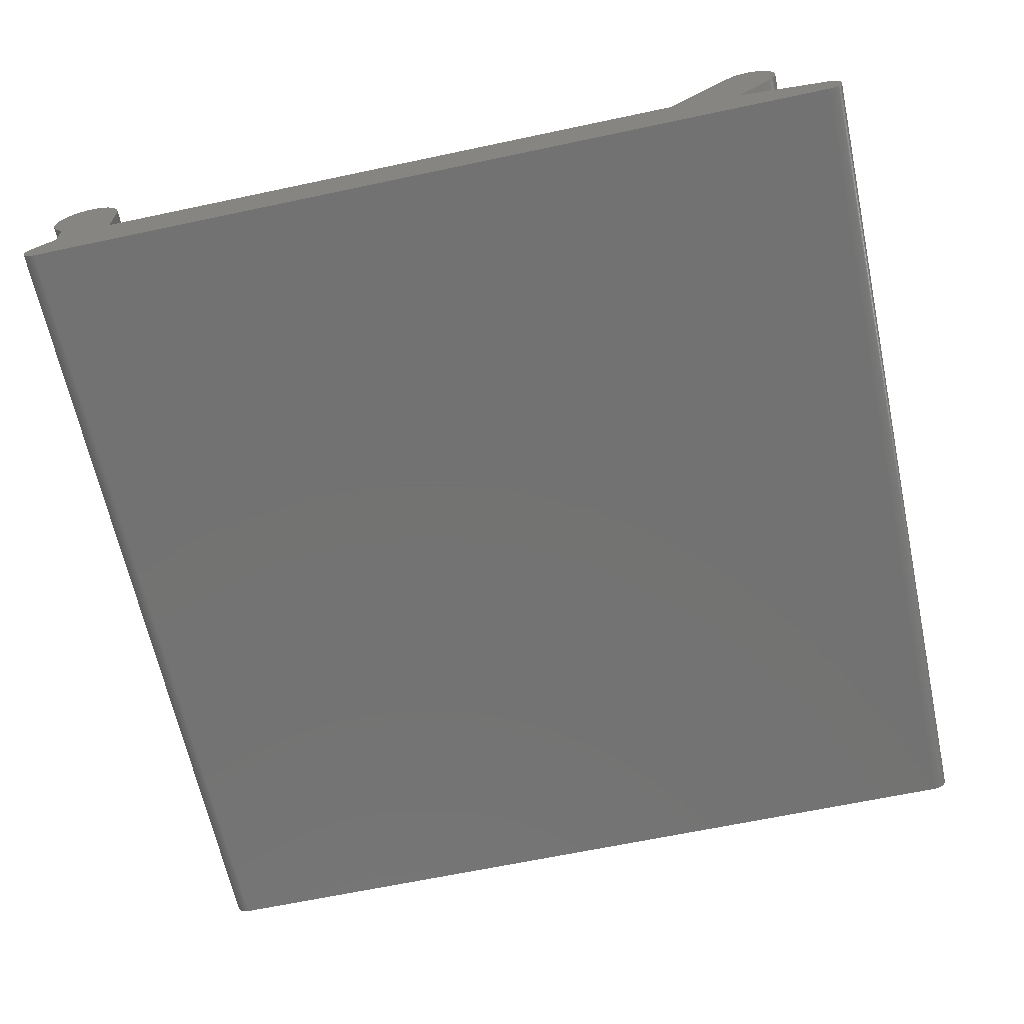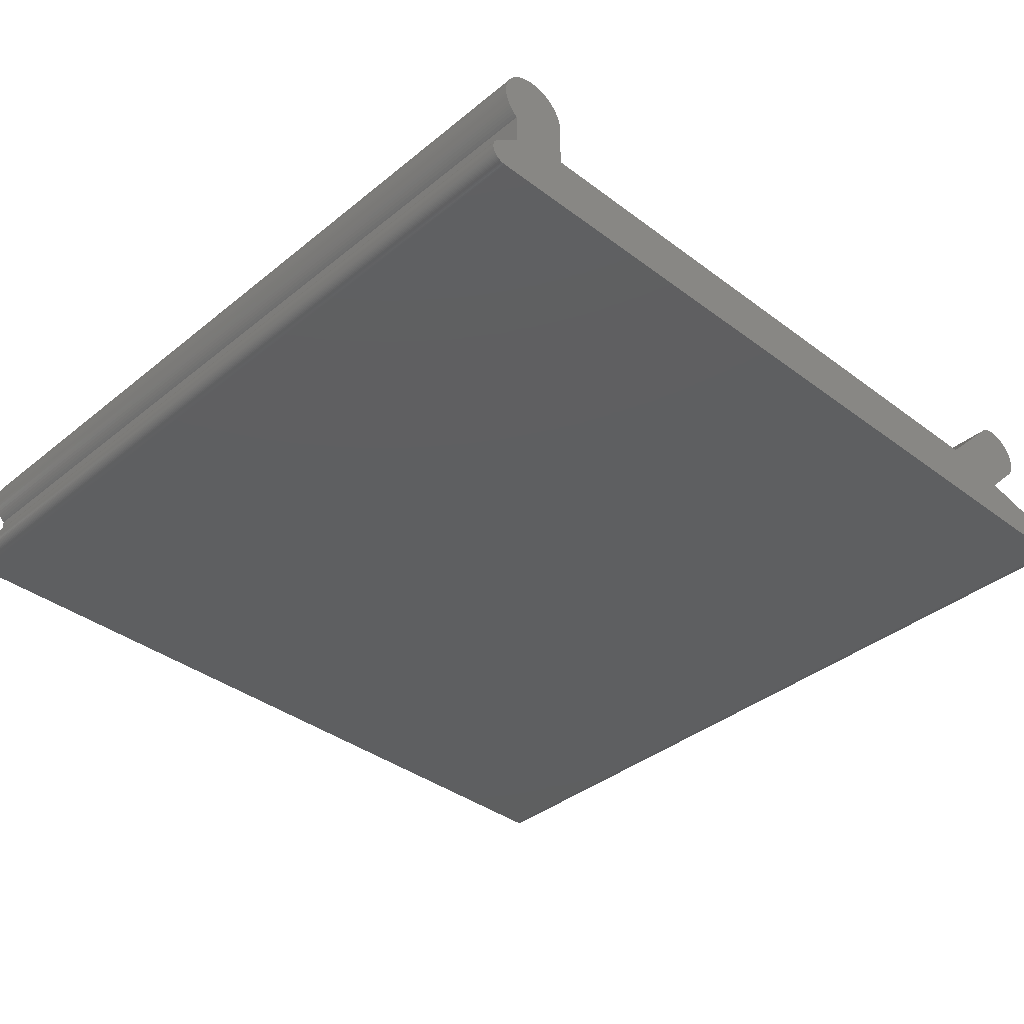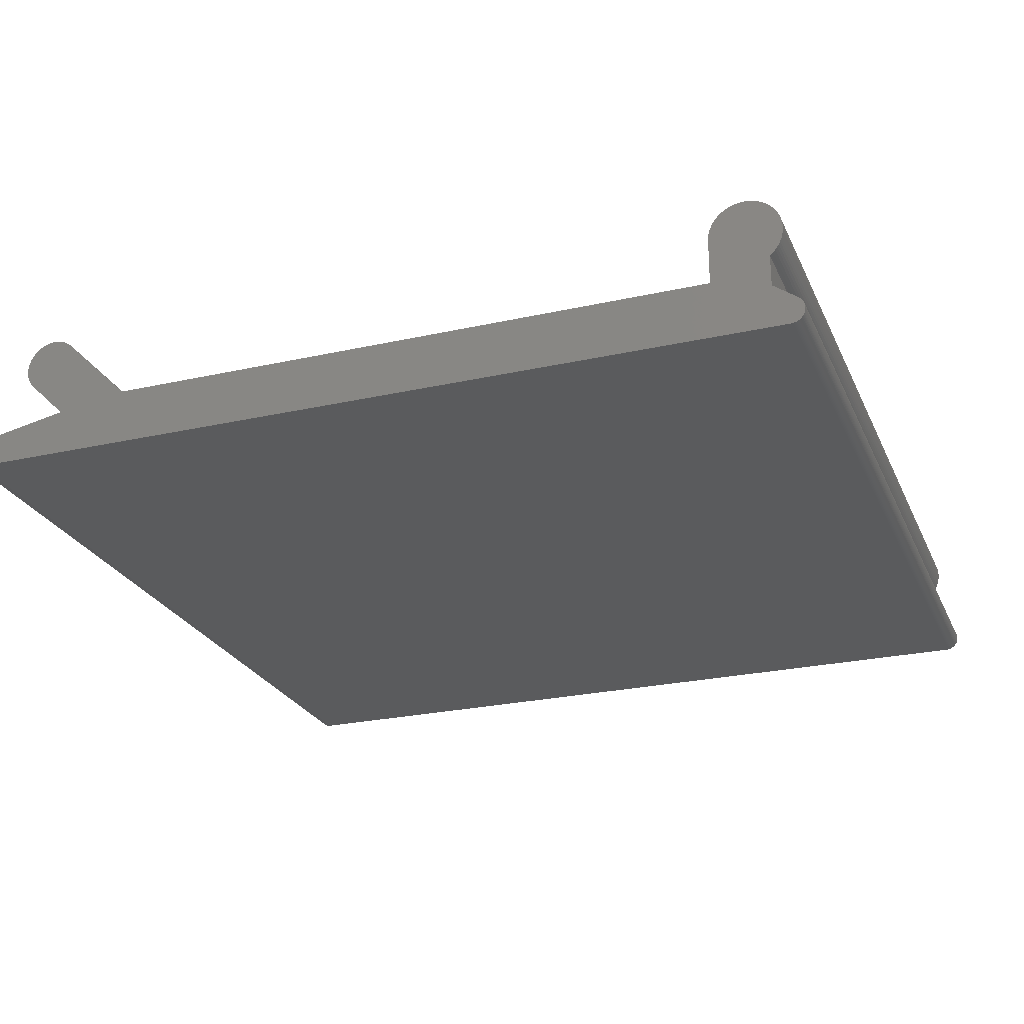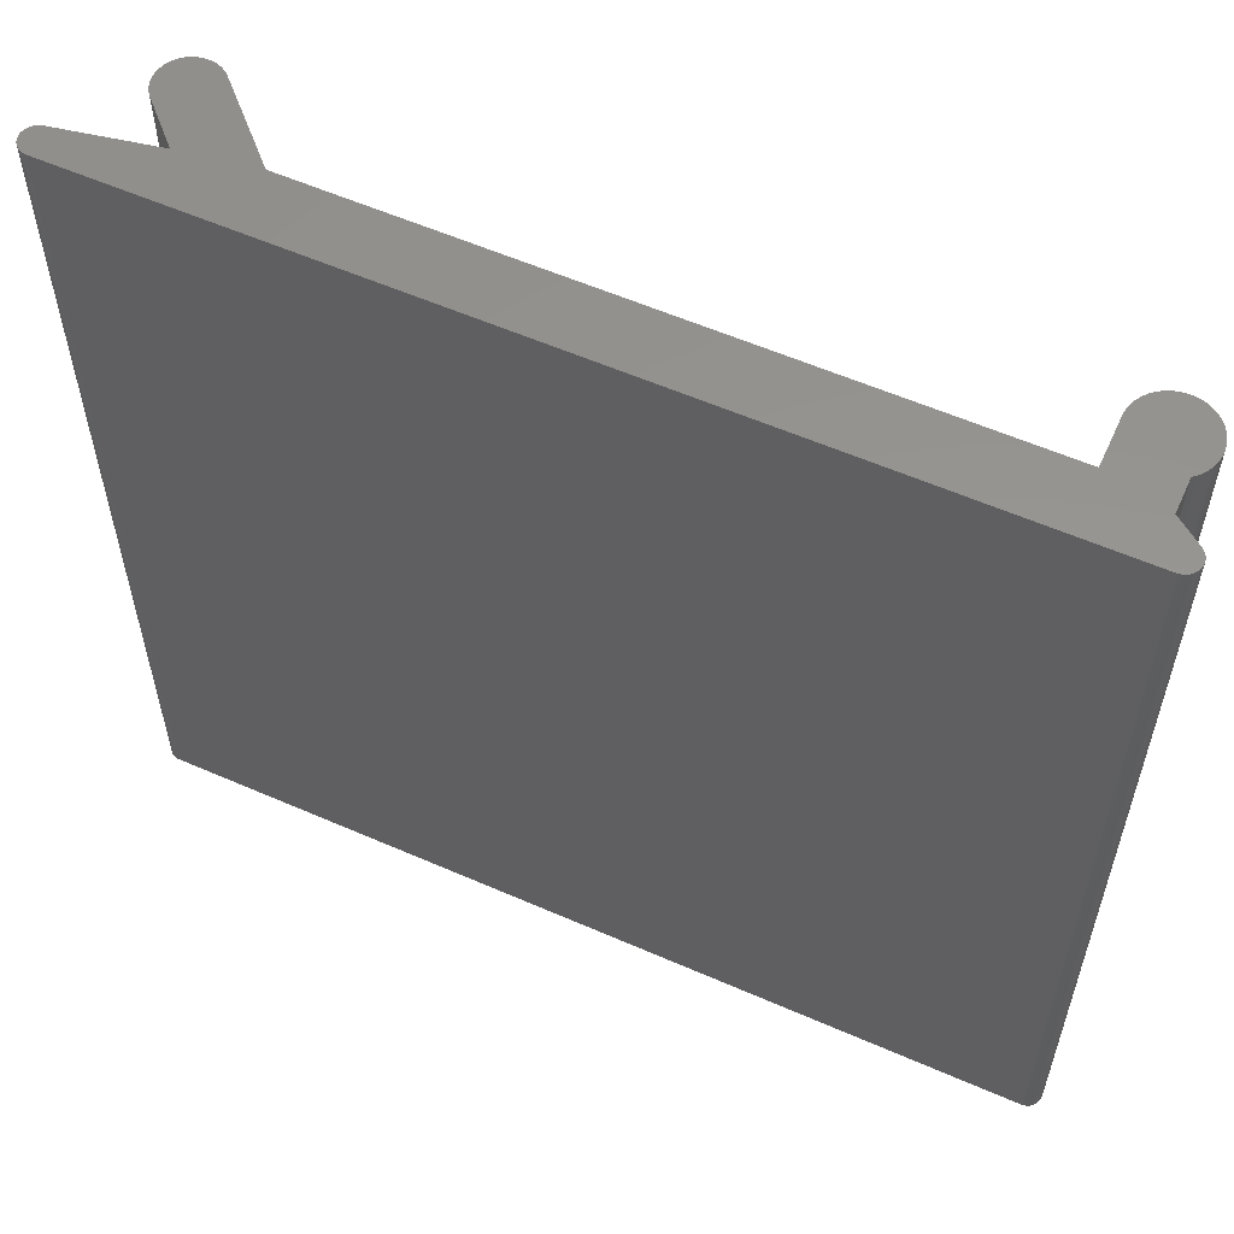
<metadata>
{"format":"stl","ext":"stl","renderer":"f3d","projection":"perspective","resolution":1024,"background":"white","views":[{"elev":-64.7,"azim":-167.9,"up":"+Y"},{"elev":-37.6,"azim":136.1,"up":"+Y"},{"elev":-25.0,"azim":20.0,"up":"+Y"},{"elev":57.8,"azim":24.4,"up":"+Z"}]}
</metadata>
<code>
# stl→obj: 308 verts, 612 faces
v 58.78 6.581 120
v 58.72 7.01 0
v 58.72 7.01 120
v 58.78 6.581 0
v 55.94 10.64 0
v 55.54 10.8 120
v 55.94 10.64 120
v 55.54 10.8 0
v 49.2 7.843 0
v 49.36 8.242 120
v 49.36 8.242 0
v 49.2 7.843 120
v 49.8 8.989 0
v 50.06 9.332 120
v 50.06 9.332 0
v 49.8 8.989 120
v 58.8 6.15 120
v 58.8 6.15 0
v 57.35 9.65 0
v 57.03 9.942 120
v 57.35 9.65 120
v 57.03 9.942 0
v 51.01 10.2 0
v 50.67 9.942 120
v 51.01 10.2 120
v 50.67 9.942 0
v 58.78 5.719 120
v 58.78 5.719 0
v 58.5 4.457 120
v 58.63 4.869 0
v 58.63 4.869 120
v 58.5 4.457 0
v 52.57 10.93 0
v 52.16 10.8 120
v 52.57 10.93 120
v 52.16 10.8 0
v 53.85 11.1 0
v 53.42 11.08 120
v 53.85 11.1 120
v 53.42 11.08 0
v 52.99 11.02 120
v 52.99 11.02 0
v 56.69 10.2 120
v 56.69 10.2 0
v 50.35 9.65 120
v 50.35 9.65 0
v 56.33 10.44 0
v 56.33 10.44 120
v 54.71 11.02 0
v 54.28 11.08 120
v 54.71 11.02 120
v 54.28 11.08 0
v 57.9 3.311 120
v 58.14 3.675 0
v 58.14 3.675 120
v 57.9 3.311 0
v 57.35 2.65 120
v 57.64 2.968 0
v 57.64 2.968 120
v 57.35 2.65 0
v 58.72 5.29 120
v 58.72 5.29 0
v 48.92 6.581 0
v 48.98 7.01 120
v 48.98 7.01 0
v 48.92 6.581 120
v 55.13 10.93 120
v 55.13 10.93 0
v 58.34 4.058 120
v 58.34 4.058 0
v 49.56 8.625 0
v 49.56 8.625 120
v 58.14 8.625 120
v 57.9 8.989 0
v 57.9 8.989 120
v 58.14 8.625 0
v 49.07 7.431 0
v 49.07 7.431 120
v 56.9 2.257 0
v 57.03 2.358 120
v 56.9 2.257 120
v 57.03 2.358 0
v 57.64 9.332 0
v 57.64 9.332 120
v 51.38 10.44 0
v 51.38 10.44 120
v 51.76 10.64 0
v 51.76 10.64 120
v 48.9 6.15 0
v 48.9 6.15 120
v 58.5 7.843 120
v 58.34 8.242 0
v 58.34 8.242 120
v 58.5 7.843 0
v 58.63 7.431 120
v 58.63 7.431 0
v 60.99 -6.374 0
v 60.99 -6.026 0
v 61 -6.2 0
v 60.97 -6.547 0
v 60.97 -5.853 0
v 60.93 -6.718 0
v 60.93 -5.682 0
v 60.88 -6.884 0
v 60.88 -5.516 0
v 60.81 -7.045 0
v 60.81 -5.355 0
v 60.73 -7.2 0
v 60.73 -5.2 0
v 60.64 -7.347 0
v 60.64 -5.053 0
v 60.53 -7.486 0
v 60.53 -4.914 0
v 60.41 -7.614 0
v 60.41 -4.786 0
v 60.29 -7.732 0
v 60.29 -4.668 0
v 60.15 -7.838 0
v 60.15 -4.562 0
v 60 -7.932 0
v 59.85 -8.013 0
v 59.68 -8.079 0
v 59.52 -8.132 0
v 59.35 -8.17 0
v 59.17 -8.192 0
v 59 -8.2 0
v 56.9 -2.176 0
v 48.9 -0.2 0
v -36.79 -0.2 0
v -46.58 -1.723 0
v -45.97 8.978 0
v -51.63 3.322 0
v -46.23 9.214 0
v -59 -8.2 0
v -59.35 -4.23 0
v -59.17 -8.192 0
v -59.35 -8.17 0
v -59.52 -8.132 0
v -59.52 -4.268 0
v -59.68 -8.079 0
v -59.68 -4.321 0
v -59.85 -8.013 0
v -59.85 -4.387 0
v -60 -7.932 0
v -60 -4.468 0
v -60.15 -7.838 0
v -60.15 -4.562 0
v -60.29 -7.732 0
v -60.29 -4.668 0
v -60.41 -7.614 0
v -60.41 -4.786 0
v -60.53 -7.486 0
v -60.53 -4.914 0
v -60.64 -7.347 0
v -60.64 -5.053 0
v -60.73 -7.2 0
v -60.73 -5.2 0
v -60.81 -7.045 0
v -60.81 -5.355 0
v -60.88 -6.884 0
v -60.88 -5.516 0
v -60.93 -6.718 0
v -60.93 -5.682 0
v -60.97 -6.547 0
v -60.97 -5.853 0
v -60.99 -6.374 0
v -60.99 -6.026 0
v -61 -6.2 0
v -46.51 9.427 0
v -46.8 9.614 0
v -47.11 9.775 0
v -47.43 9.909 0
v -47.76 10.01 0
v -48.11 10.09 0
v -48.45 10.13 0
v -48.8 10.15 0
v -49.15 10.13 0
v -49.49 10.09 0
v -49.84 10.01 0
v -50.17 9.909 0
v -50.49 9.775 0
v -50.8 9.614 0
v -51.09 9.427 0
v -51.37 9.214 0
v -51.63 8.978 0
v -51.86 3.579 0
v -51.86 8.721 0
v -52.08 3.856 0
v -52.08 8.444 0
v -52.26 4.15 0
v -52.26 8.15 0
v -52.43 4.46 0
v -52.43 7.84 0
v -52.56 4.782 0
v -52.56 7.518 0
v -52.66 5.115 0
v -52.66 7.185 0
v -52.74 5.455 0
v -52.74 6.845 0
v -52.78 5.801 0
v -52.78 6.499 0
v -52.8 6.15 0
v 60.99 -6.026 120
v 60.99 -6.374 120
v 61 -6.2 120
v 60.97 -5.853 120
v 60.97 -6.547 120
v 60.93 -5.682 120
v 60.93 -6.718 120
v 60.88 -5.516 120
v 60.88 -6.884 120
v 60.81 -5.355 120
v 60.81 -7.045 120
v 60.73 -5.2 120
v 60.73 -7.2 120
v 60.64 -5.053 120
v 60.64 -7.347 120
v 60.53 -4.914 120
v 60.53 -7.486 120
v 60.41 -4.786 120
v 60.41 -7.614 120
v 60.29 -4.668 120
v 60.29 -7.732 120
v 60.15 -4.562 120
v 60.15 -7.838 120
v 60 -7.932 120
v 59.85 -8.013 120
v 59.68 -8.079 120
v 59.52 -8.132 120
v 59.35 -8.17 120
v 59.17 -8.192 120
v 59 -8.2 120
v 56.9 -2.176 120
v 48.9 -0.2 120
v -36.79 -0.2 120
v -51.63 3.322 120
v -45.97 8.978 120
v -46.23 9.214 120
v -46.51 9.427 120
v -46.58 -1.723 120
v -59 -8.2 120
v -59.35 -4.23 120
v -59.17 -8.192 120
v -59.35 -8.17 120
v -59.52 -4.268 120
v -59.52 -8.132 120
v -59.68 -4.321 120
v -59.68 -8.079 120
v -59.85 -4.387 120
v -59.85 -8.013 120
v -60 -4.468 120
v -60 -7.932 120
v -60.15 -4.562 120
v -60.15 -7.838 120
v -60.29 -4.668 120
v -60.29 -7.732 120
v -60.41 -4.786 120
v -60.41 -7.614 120
v -60.53 -4.914 120
v -60.53 -7.486 120
v -60.64 -5.053 120
v -60.64 -7.347 120
v -60.73 -5.2 120
v -60.73 -7.2 120
v -60.81 -5.355 120
v -60.81 -7.045 120
v -60.88 -5.516 120
v -60.88 -6.884 120
v -60.93 -5.682 120
v -60.93 -6.718 120
v -60.97 -5.853 120
v -60.97 -6.547 120
v -60.99 -6.026 120
v -60.99 -6.374 120
v -61 -6.2 120
v -46.8 9.614 120
v -47.11 9.775 120
v -47.43 9.909 120
v -47.76 10.01 120
v -48.11 10.09 120
v -48.45 10.13 120
v -48.8 10.15 120
v -49.15 10.13 120
v -49.49 10.09 120
v -49.84 10.01 120
v -50.17 9.909 120
v -50.49 9.775 120
v -50.8 9.614 120
v -51.09 9.427 120
v -51.37 9.214 120
v -51.63 8.978 120
v -51.86 8.721 120
v -51.86 3.579 120
v -52.08 8.444 120
v -52.08 3.856 120
v -52.26 8.15 120
v -52.26 4.15 120
v -52.43 7.84 120
v -52.43 4.46 120
v -52.56 7.518 120
v -52.56 4.782 120
v -52.66 7.185 120
v -52.66 5.115 120
v -52.74 6.845 120
v -52.74 5.455 120
v -52.78 6.499 120
v -52.78 5.801 120
v -52.8 6.15 120
f 1 2 3
f 2 1 4
f 5 6 7
f 6 5 8
f 9 10 11
f 10 9 12
f 13 14 15
f 14 13 16
f 17 4 1
f 4 17 18
f 19 20 21
f 20 19 22
f 23 24 25
f 24 23 26
f 27 18 17
f 18 27 28
f 29 30 31
f 30 29 32
f 33 34 35
f 34 33 36
f 37 38 39
f 38 37 40
f 40 41 38
f 41 40 42
f 22 43 20
f 43 22 44
f 26 45 24
f 45 26 46
f 47 7 48
f 7 47 5
f 49 50 51
f 50 49 52
f 53 54 55
f 54 53 56
f 42 35 41
f 35 42 33
f 57 58 59
f 58 57 60
f 61 28 27
f 28 61 62
f 63 64 65
f 64 63 66
f 8 67 6
f 67 8 68
f 69 32 29
f 32 69 70
f 71 16 13
f 16 71 72
f 73 74 75
f 74 73 76
f 77 12 9
f 12 77 78
f 79 80 81
f 80 79 82
f 75 83 84
f 83 75 74
f 85 25 86
f 25 85 23
f 44 48 43
f 48 44 47
f 82 57 80
f 57 82 60
f 52 39 50
f 39 52 37
f 15 45 46
f 45 15 14
f 87 86 88
f 86 87 85
f 65 78 77
f 78 65 64
f 31 62 61
f 62 31 30
f 89 66 63
f 66 89 90
f 91 92 93
f 92 91 94
f 55 70 69
f 70 55 54
f 11 72 71
f 72 11 10
f 93 76 73
f 76 93 92
f 95 94 91
f 94 95 96
f 59 56 53
f 56 59 58
f 3 96 95
f 96 3 2
f 84 19 21
f 19 84 83
f 36 88 34
f 88 36 87
f 68 51 67
f 51 68 49
f 97 98 99
f 100 98 97
f 100 101 98
f 102 101 100
f 102 103 101
f 104 103 102
f 104 105 103
f 106 105 104
f 106 107 105
f 108 107 106
f 108 109 107
f 110 109 108
f 110 111 109
f 112 111 110
f 112 113 111
f 114 113 112
f 114 115 113
f 116 115 114
f 116 117 115
f 118 117 116
f 118 119 117
f 120 119 118
f 121 119 120
f 122 119 121
f 123 119 122
f 124 119 123
f 125 119 124
f 126 119 125
f 126 127 119
f 128 79 127
f 79 89 44
f 44 89 47
f 47 89 5
f 5 89 8
f 8 89 68
f 68 89 49
f 49 89 52
f 52 89 37
f 37 89 40
f 40 89 42
f 42 89 33
f 128 127 126
f 79 128 89
f 33 89 36
f 36 89 87
f 85 89 23
f 23 89 26
f 26 89 46
f 46 89 15
f 15 89 13
f 13 89 71
f 71 89 11
f 11 89 9
f 9 89 77
f 77 89 65
f 87 89 85
f 126 129 128
f 130 131 129
f 132 131 130
f 131 132 133
f 134 129 126
f 129 134 130
f 135 134 136
f 135 136 137
f 134 135 130
f 138 135 137
f 138 139 135
f 140 139 138
f 140 141 139
f 142 141 140
f 142 143 141
f 144 143 142
f 144 145 143
f 146 145 144
f 146 147 145
f 148 147 146
f 148 149 147
f 150 149 148
f 150 151 149
f 152 151 150
f 152 153 151
f 154 153 152
f 154 155 153
f 156 155 154
f 156 157 155
f 158 157 156
f 158 159 157
f 160 159 158
f 160 161 159
f 162 161 160
f 162 163 161
f 164 163 162
f 164 165 163
f 166 165 164
f 166 167 165
f 167 166 168
f 28 4 18
f 62 4 28
f 62 2 4
f 30 2 62
f 30 96 2
f 32 96 30
f 32 94 96
f 70 94 32
f 70 92 94
f 54 92 70
f 54 76 92
f 56 76 54
f 56 74 76
f 58 74 56
f 58 83 74
f 60 83 58
f 60 19 83
f 79 60 82
f 60 79 19
f 19 79 22
f 22 79 44
f 65 89 63
f 133 132 169
f 169 132 170
f 170 132 171
f 171 132 172
f 172 132 173
f 173 132 174
f 174 132 175
f 175 132 176
f 176 132 177
f 177 132 178
f 178 132 179
f 179 132 180
f 180 132 181
f 181 132 182
f 182 132 183
f 183 132 184
f 132 185 184
f 186 185 132
f 186 187 185
f 188 187 186
f 188 189 187
f 190 189 188
f 190 191 189
f 192 191 190
f 192 193 191
f 194 193 192
f 194 195 193
f 196 195 194
f 196 197 195
f 198 197 196
f 198 199 197
f 200 199 198
f 200 201 199
f 201 200 202
f 1 27 17
f 3 27 1
f 3 61 27
f 95 61 3
f 95 31 61
f 91 31 95
f 91 29 31
f 93 29 91
f 93 69 29
f 73 69 93
f 73 55 69
f 75 55 73
f 75 53 55
f 84 53 75
f 84 59 53
f 21 59 84
f 21 57 59
f 20 57 21
f 81 57 20
f 57 81 80
f 90 81 43
f 43 81 20
f 203 204 205
f 206 204 203
f 206 207 204
f 208 207 206
f 208 209 207
f 210 209 208
f 210 211 209
f 212 211 210
f 212 213 211
f 214 213 212
f 214 215 213
f 216 215 214
f 216 217 215
f 218 217 216
f 218 219 217
f 220 219 218
f 220 221 219
f 222 221 220
f 222 223 221
f 224 223 222
f 224 225 223
f 224 226 225
f 224 227 226
f 224 228 227
f 224 229 228
f 224 230 229
f 224 231 230
f 224 232 231
f 233 232 224
f 90 43 48
f 90 48 7
f 90 7 6
f 90 6 67
f 90 67 51
f 90 51 50
f 90 50 39
f 90 39 38
f 90 38 41
f 90 41 35
f 90 35 34
f 234 81 90
f 90 34 88
f 90 88 86
f 90 86 25
f 90 25 24
f 90 24 45
f 90 45 14
f 90 14 16
f 90 16 72
f 90 72 10
f 90 10 12
f 90 12 78
f 90 78 64
f 90 64 66
f 81 234 233
f 233 234 232
f 235 232 234
f 236 237 238
f 236 238 239
f 237 240 235
f 241 235 240
f 235 241 232
f 242 241 240
f 241 242 243
f 242 244 243
f 245 244 242
f 245 246 244
f 247 246 245
f 247 248 246
f 249 248 247
f 249 250 248
f 251 250 249
f 251 252 250
f 253 252 251
f 253 254 252
f 255 254 253
f 255 256 254
f 257 256 255
f 257 258 256
f 259 258 257
f 259 260 258
f 261 260 259
f 261 262 260
f 263 262 261
f 263 264 262
f 265 264 263
f 265 266 264
f 267 266 265
f 267 268 266
f 269 268 267
f 269 270 268
f 271 270 269
f 271 272 270
f 273 272 271
f 273 274 272
f 274 273 275
f 236 239 276
f 236 276 277
f 236 277 278
f 236 278 279
f 236 279 280
f 236 280 281
f 236 281 282
f 236 282 283
f 236 283 284
f 236 284 285
f 236 285 286
f 236 286 287
f 236 287 288
f 236 288 289
f 236 289 290
f 236 290 291
f 237 236 240
f 292 236 291
f 292 293 236
f 294 293 292
f 294 295 293
f 296 295 294
f 296 297 295
f 298 297 296
f 298 299 297
f 300 299 298
f 300 301 299
f 302 301 300
f 302 303 301
f 304 303 302
f 304 305 303
f 306 305 304
f 306 307 305
f 307 306 308
f 233 79 81
f 79 233 127
f 128 90 89
f 90 128 234
f 216 113 218
f 113 216 111
f 210 107 212
f 107 210 105
f 208 105 210
f 105 208 103
f 118 223 225
f 223 118 116
f 213 104 211
f 104 213 106
f 221 112 219
f 112 221 114
f 134 232 241
f 232 134 126
f 128 235 234
f 235 128 129
f 138 244 246
f 244 138 137
f 152 262 154
f 262 152 260
f 149 257 255
f 257 149 151
f 209 100 207
f 100 209 102
f 203 101 206
f 101 203 98
f 140 246 248
f 246 140 138
f 150 260 152
f 260 150 258
f 126 231 232
f 231 126 125
f 115 222 220
f 222 115 117
f 135 245 242
f 245 135 139
f 150 256 258
f 256 150 148
f 167 271 165
f 271 167 273
f 119 233 224
f 233 119 127
f 218 115 220
f 115 218 113
f 130 242 240
f 242 130 135
f 212 109 214
f 109 212 107
f 165 269 163
f 269 165 271
f 120 225 226
f 225 120 118
f 205 98 203
f 98 205 99
f 116 221 223
f 221 116 114
f 137 243 244
f 243 137 136
f 125 230 231
f 230 125 124
f 123 228 229
f 228 123 122
f 164 274 166
f 274 164 272
f 204 99 205
f 99 204 97
f 163 267 161
f 267 163 269
f 147 255 253
f 255 147 149
f 157 261 155
f 261 157 263
f 121 226 227
f 226 121 120
f 139 247 245
f 247 139 141
f 217 108 215
f 108 217 110
f 166 275 168
f 275 166 274
f 206 103 208
f 103 206 101
f 155 259 153
f 259 155 261
f 158 268 160
f 268 158 266
f 124 229 230
f 229 124 123
f 141 249 247
f 249 141 143
f 117 224 222
f 224 117 119
f 219 110 217
f 110 219 112
f 160 270 162
f 270 160 268
f 146 252 254
f 252 146 144
f 211 102 209
f 102 211 104
f 148 254 256
f 254 148 146
f 207 97 204
f 97 207 100
f 162 272 164
f 272 162 270
f 214 111 216
f 111 214 109
f 153 257 151
f 257 153 259
f 143 251 249
f 251 143 145
f 136 241 243
f 241 136 134
f 159 263 157
f 263 159 265
f 145 253 251
f 253 145 147
f 122 227 228
f 227 122 121
f 168 273 167
f 273 168 275
f 161 265 159
f 265 161 267
f 215 106 213
f 106 215 108
f 142 248 250
f 248 142 140
f 144 250 252
f 250 144 142
f 156 266 158
f 266 156 264
f 154 264 156
f 264 154 262
f 131 238 237
f 238 131 133
f 177 284 283
f 284 177 178
f 132 293 186
f 293 132 236
f 188 297 190
f 297 188 295
f 235 131 237
f 131 235 129
f 182 289 288
f 289 182 183
f 130 236 132
f 236 130 240
f 169 276 239
f 276 169 170
f 184 291 290
f 291 184 185
f 176 283 282
f 283 176 177
f 170 277 276
f 277 170 171
f 194 303 196
f 303 194 301
f 178 285 284
f 285 178 179
f 173 280 279
f 280 173 174
f 171 278 277
f 278 171 172
f 183 290 289
f 290 183 184
f 175 282 281
f 282 175 176
f 193 296 191
f 296 193 298
f 186 295 188
f 295 186 293
f 187 291 185
f 291 187 292
f 199 302 197
f 302 199 304
f 192 301 194
f 301 192 299
f 200 308 202
f 308 200 307
f 202 306 201
f 306 202 308
f 172 279 278
f 279 172 173
f 174 281 280
f 281 174 175
f 179 286 285
f 286 179 180
f 133 239 238
f 239 133 169
f 181 288 287
f 288 181 182
f 190 299 192
f 299 190 297
f 191 294 189
f 294 191 296
f 196 305 198
f 305 196 303
f 189 292 187
f 292 189 294
f 197 300 195
f 300 197 302
f 198 307 200
f 307 198 305
f 195 298 193
f 298 195 300
f 180 287 286
f 287 180 181
f 201 304 199
f 304 201 306

</code>
